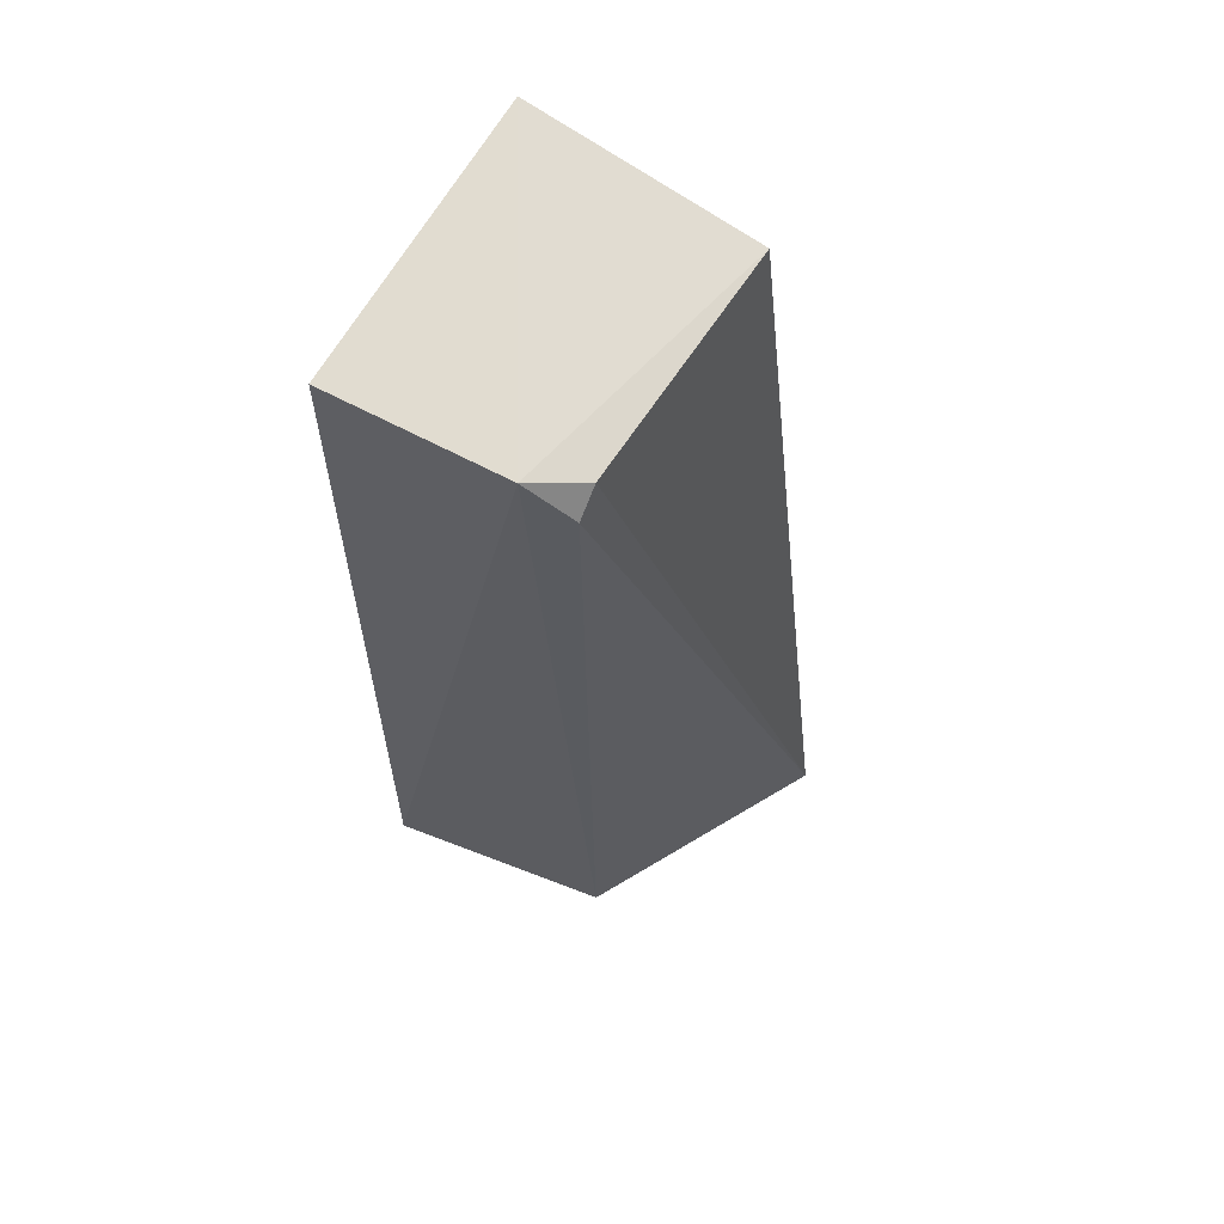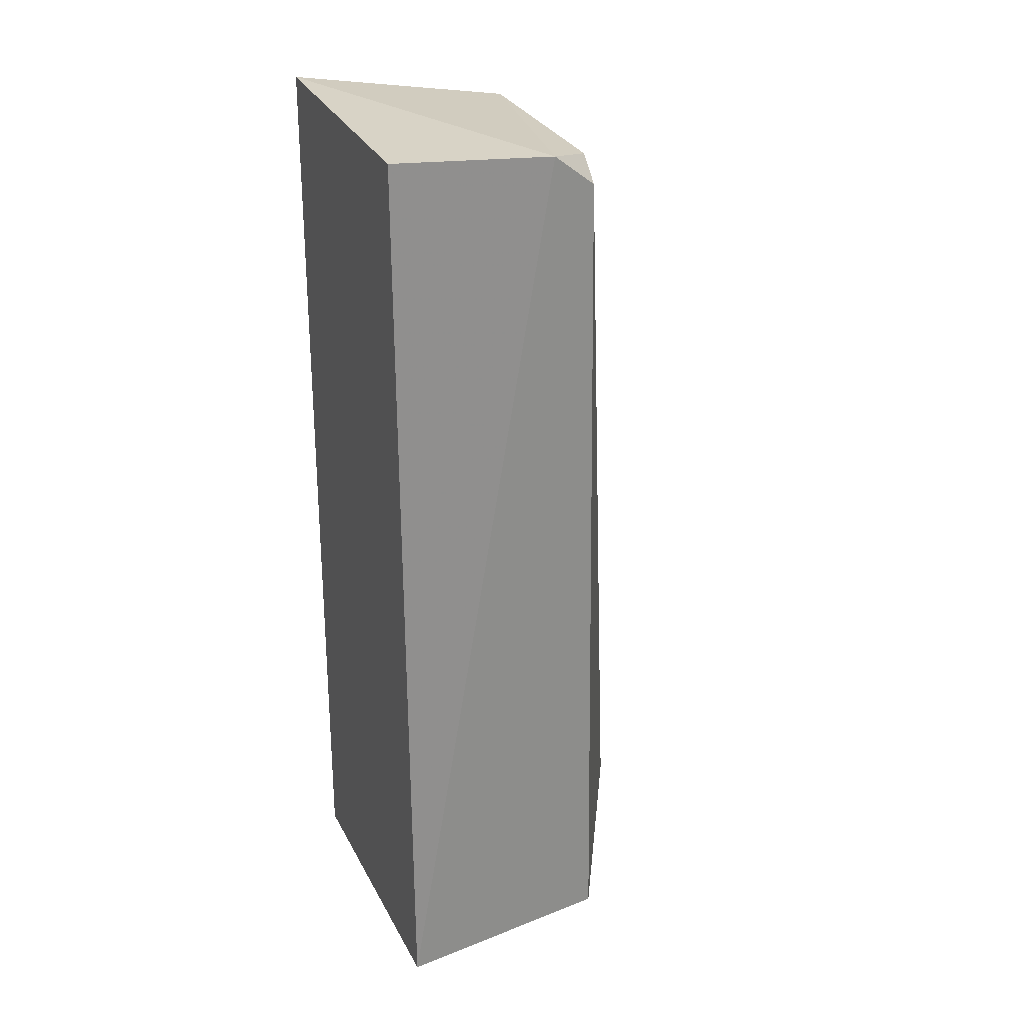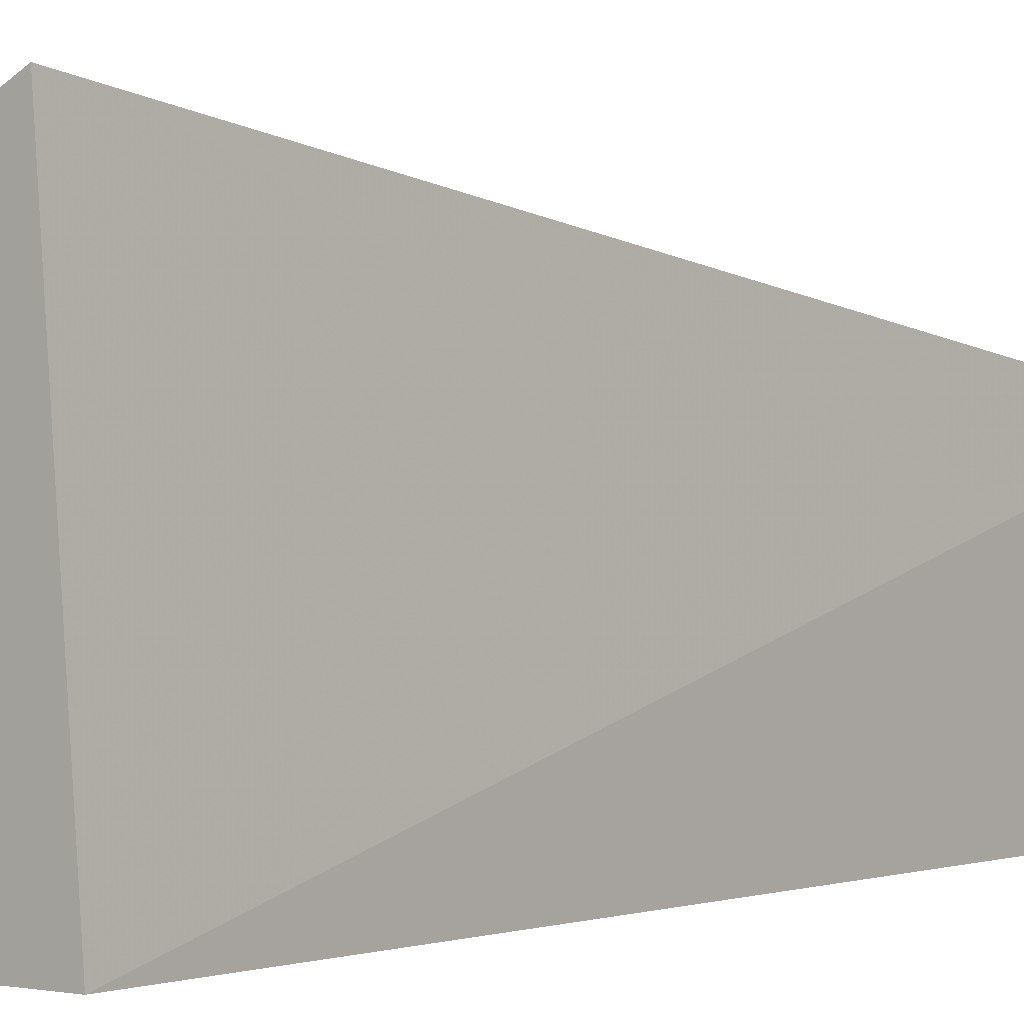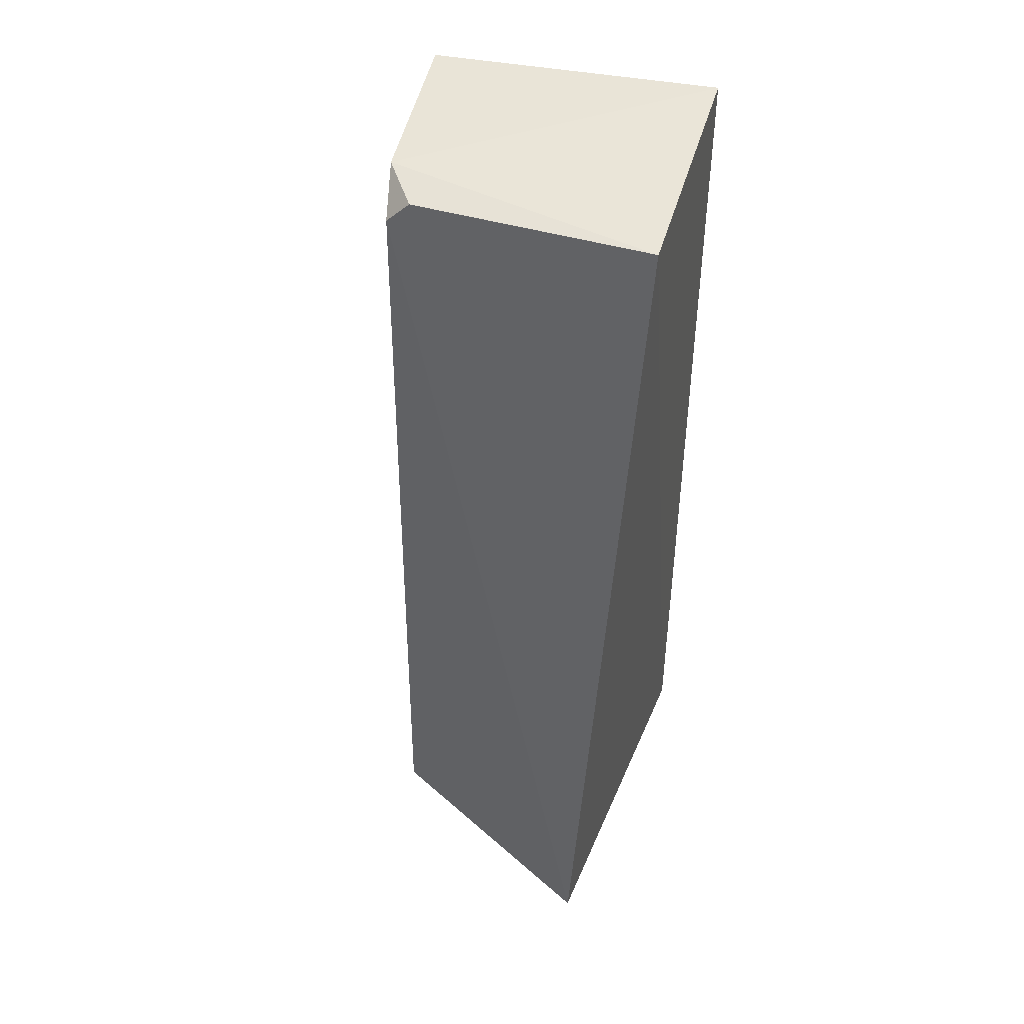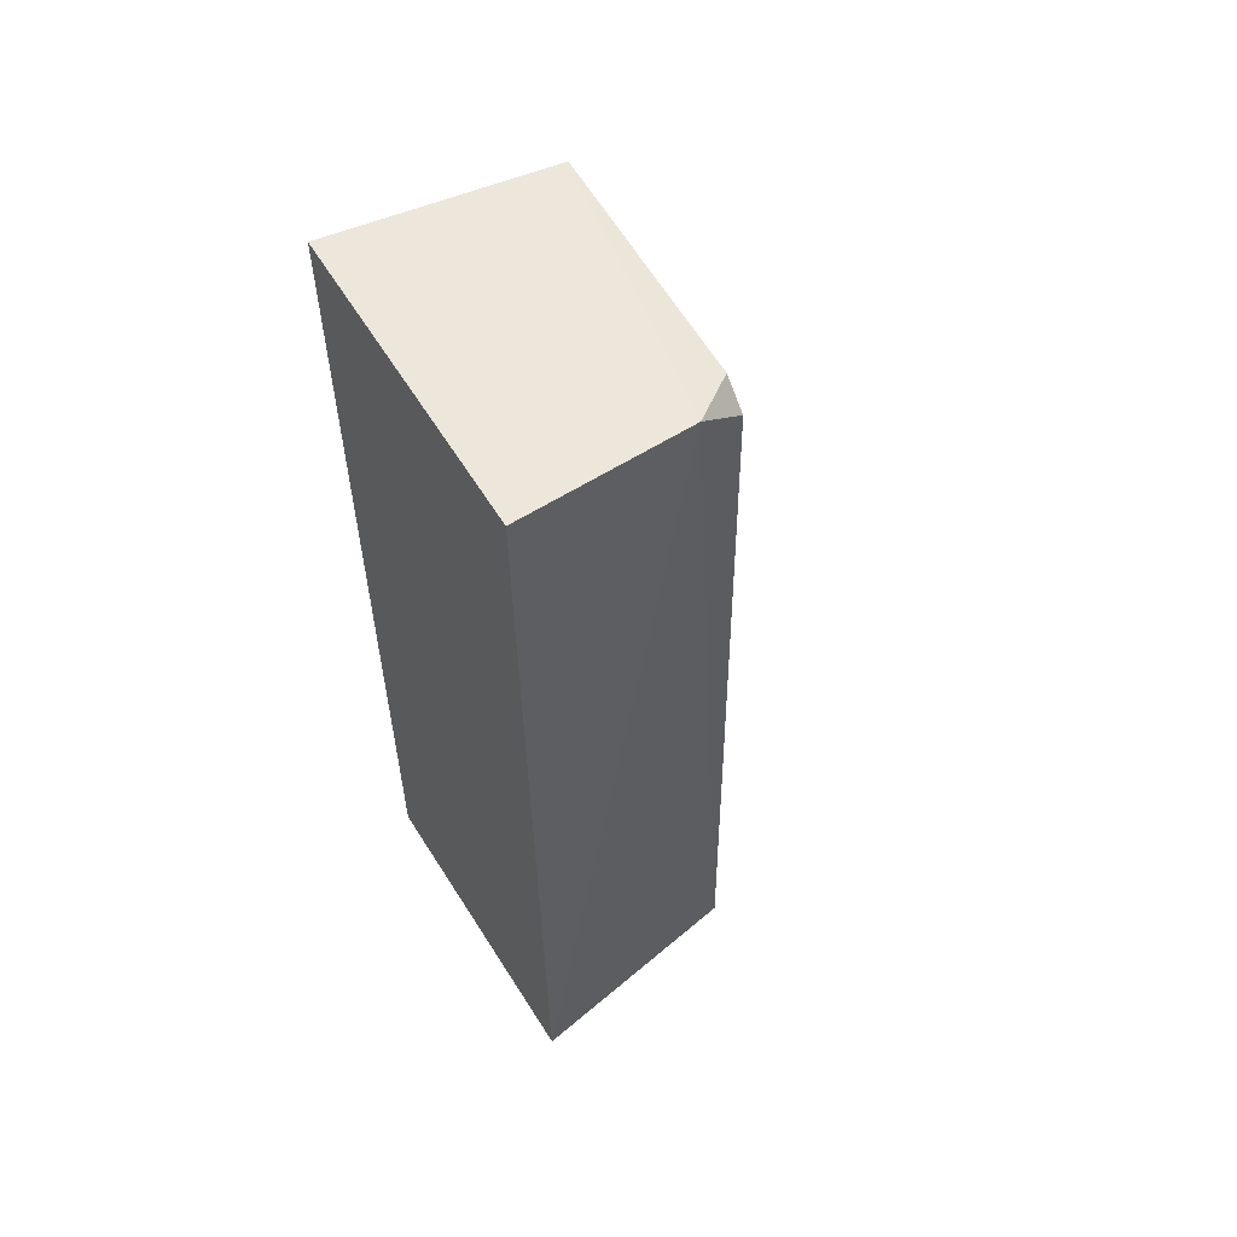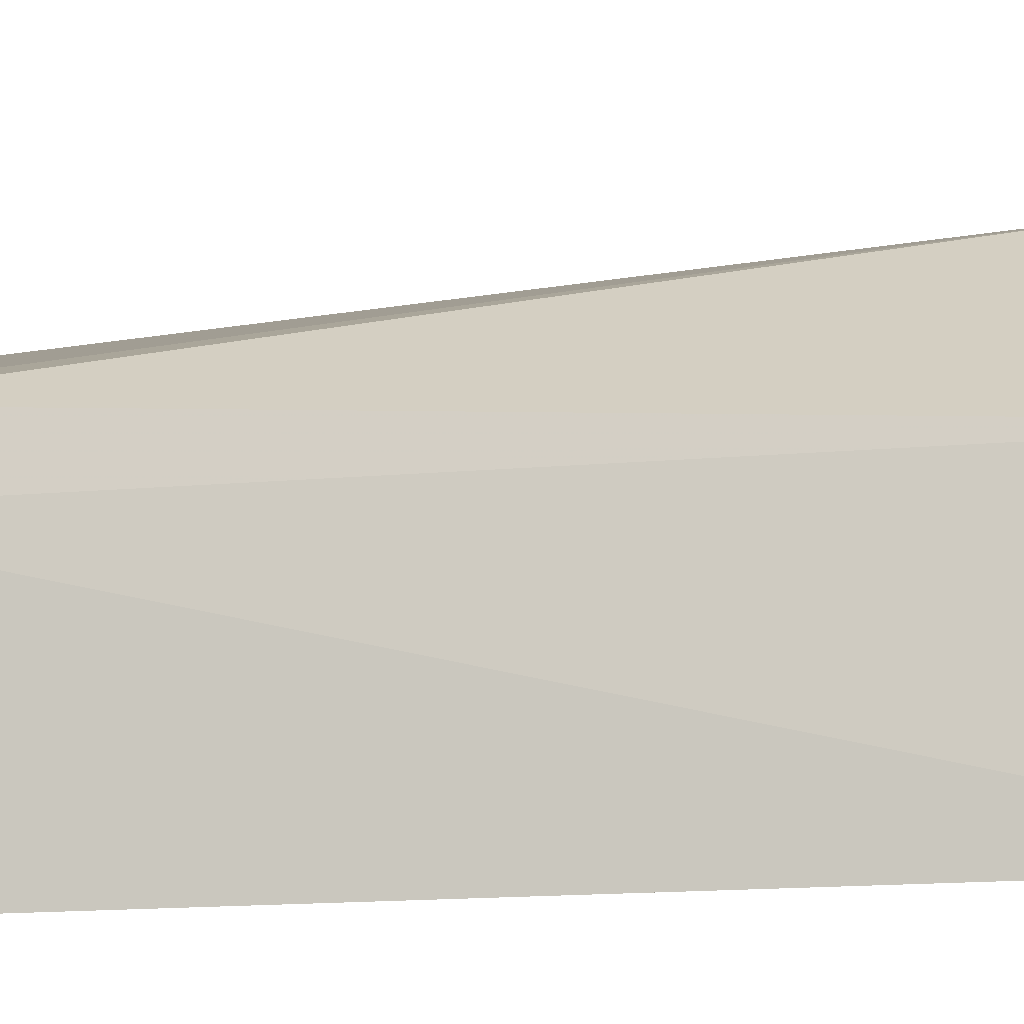
<metadata>
{"format":"obj","ext":"obj","renderer":"f3d","projection":"perspective","resolution":1024,"background":"white","views":[{"elev":64.5,"azim":-59.2,"up":"+Y"},{"elev":26.3,"azim":-112.3,"up":"+Y"},{"elev":0.7,"azim":37.8,"up":"+Z"},{"elev":45.4,"azim":17.5,"up":"+Y"},{"elev":57.3,"azim":-121.9,"up":"+Y"},{"elev":-1.3,"azim":-115.3,"up":"+Z"}]}
</metadata>
<code>
v -0.182 0.03947 0.2072
v -0.1758 0.03947 0.1288
v -0.1758 0.2357 0.1788
v -0.2371 0.2371 0.1666
v -0.244 0.03947 0.1288
v -0.1758 0.244 0.1288
v -0.2349 0.2295 0.1766
v -0.2403 0.2403 0.1288
v -0.2295 0.2349 0.1766
v -0.2357 0.03947 0.1788
f 1 2 3
f 5 2 1
f 6 3 2
f 6 4 3
f 8 5 4
f 8 4 6
f 8 6 2
f 8 2 5
f 9 7 1
f 9 1 3
f 9 3 4
f 9 4 7
f 10 5 1
f 10 1 7
f 10 7 4
f 10 4 5

</code>
